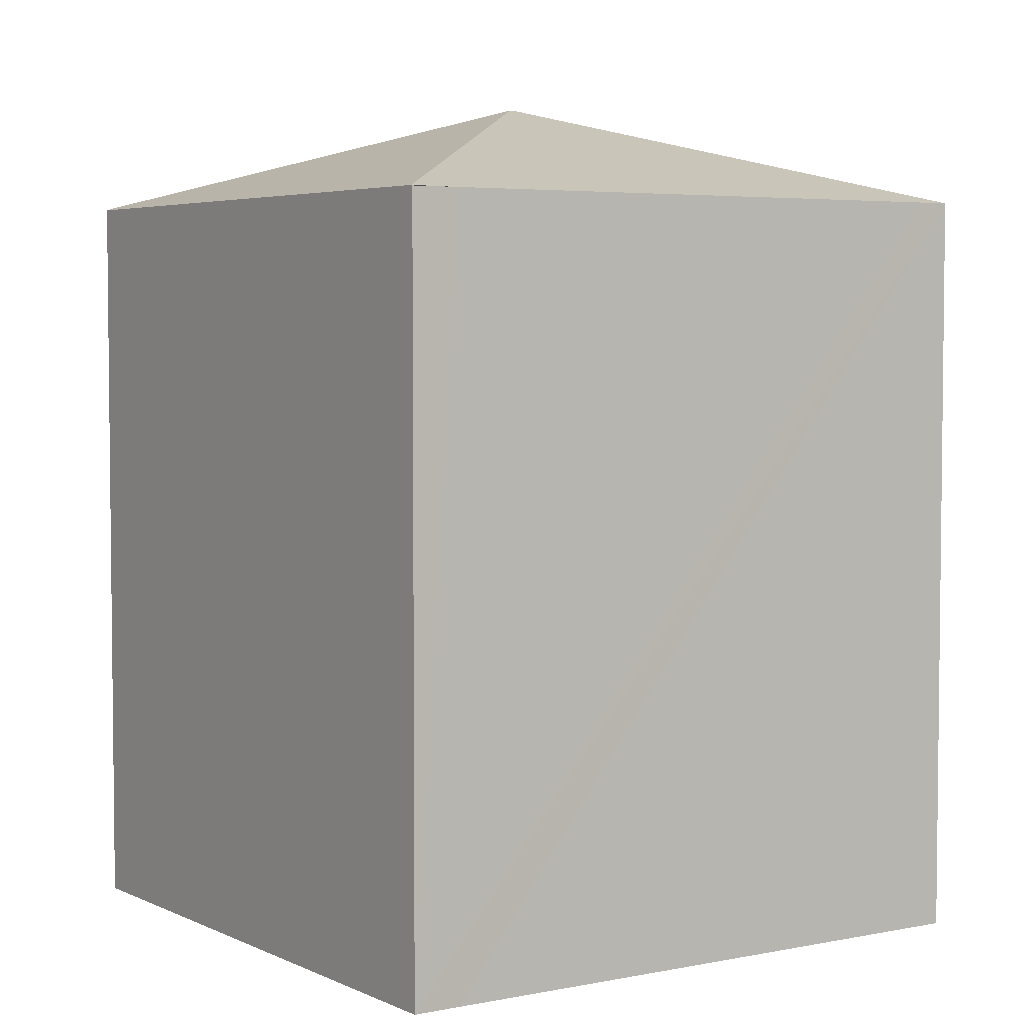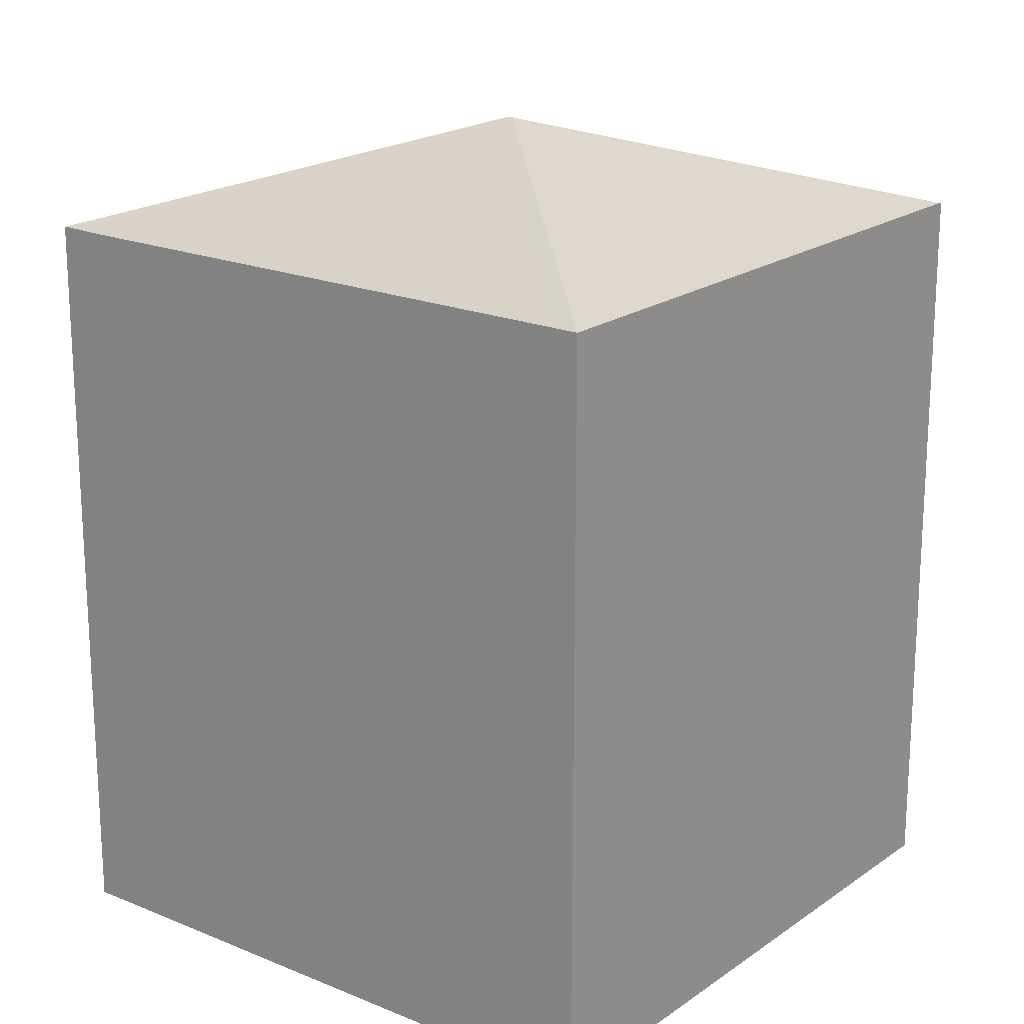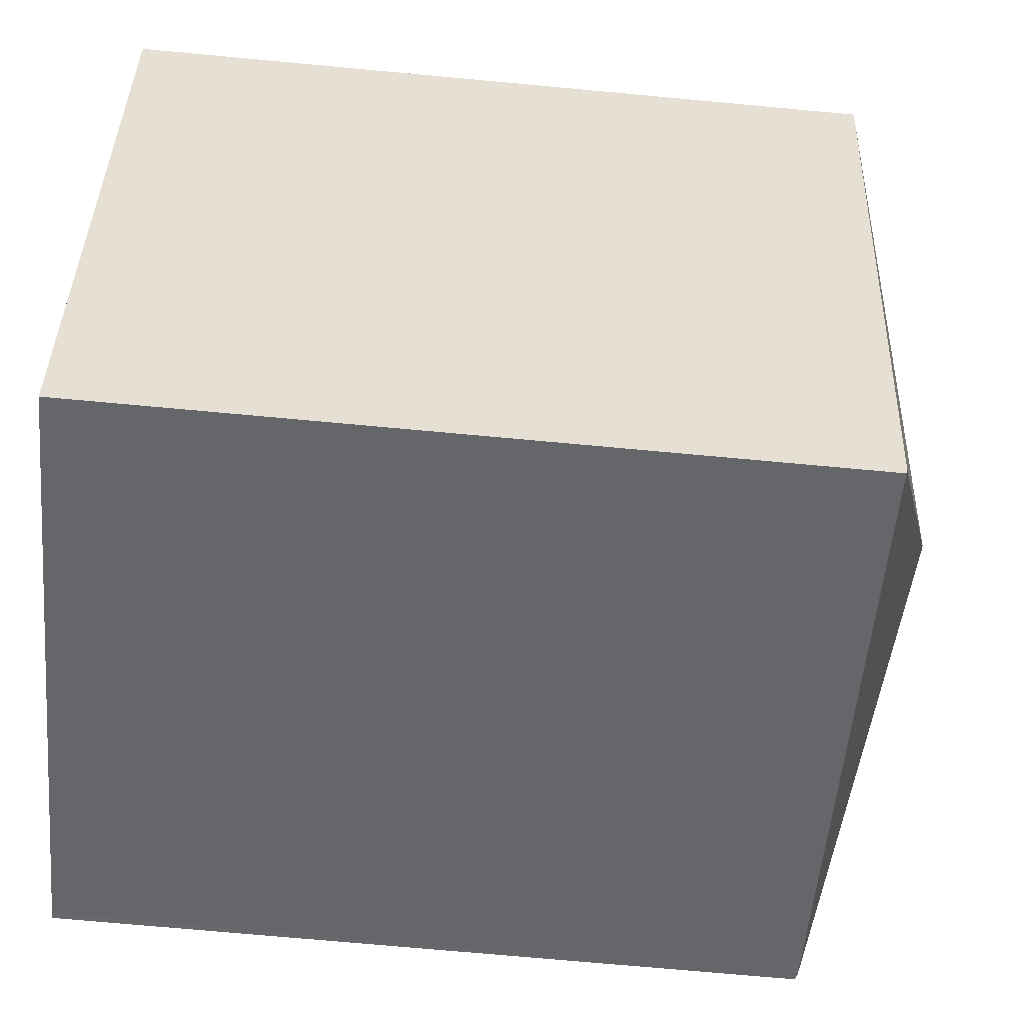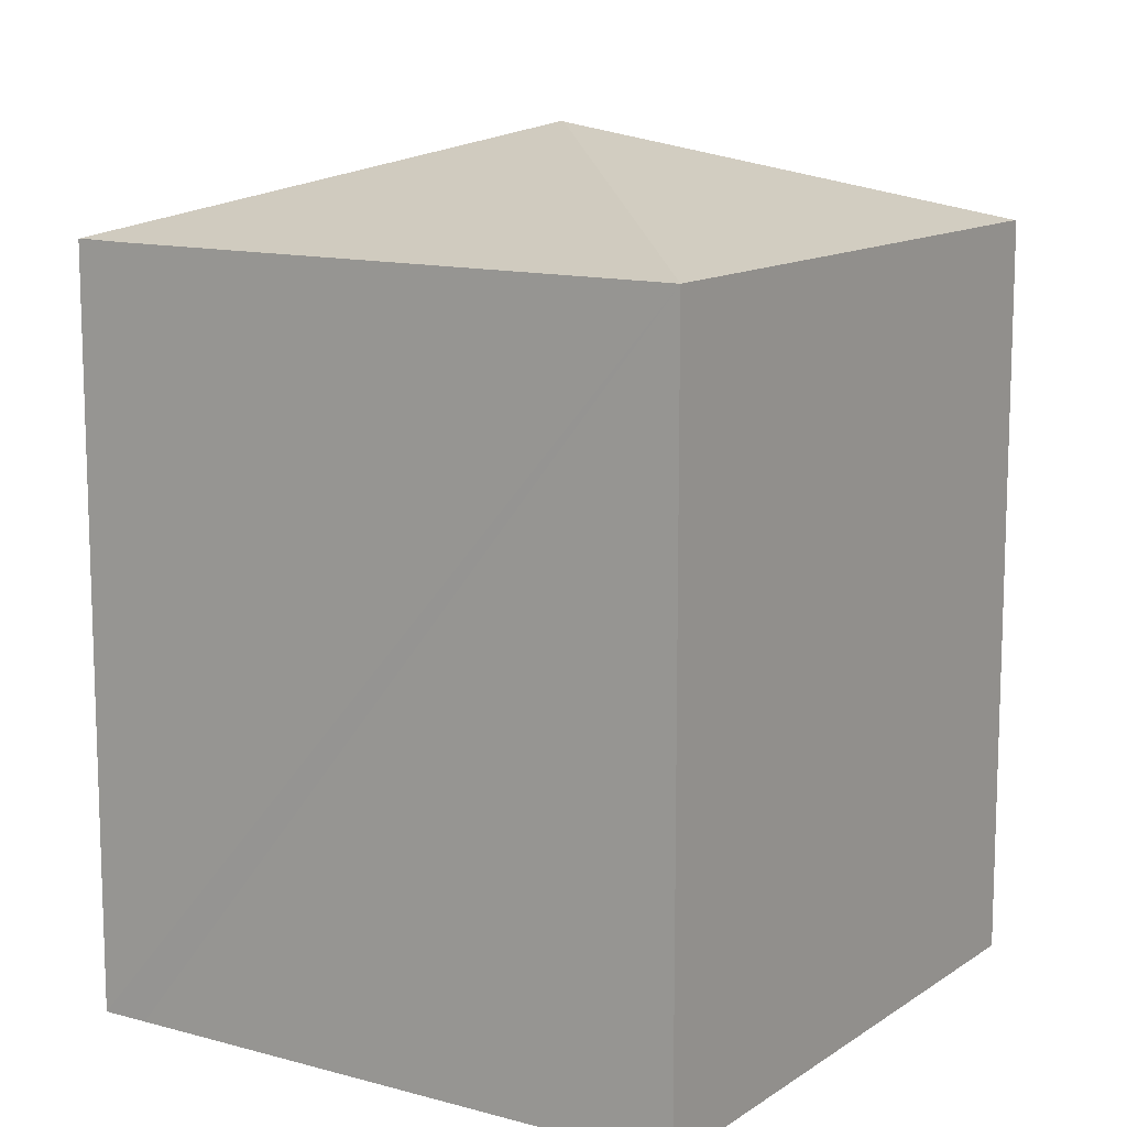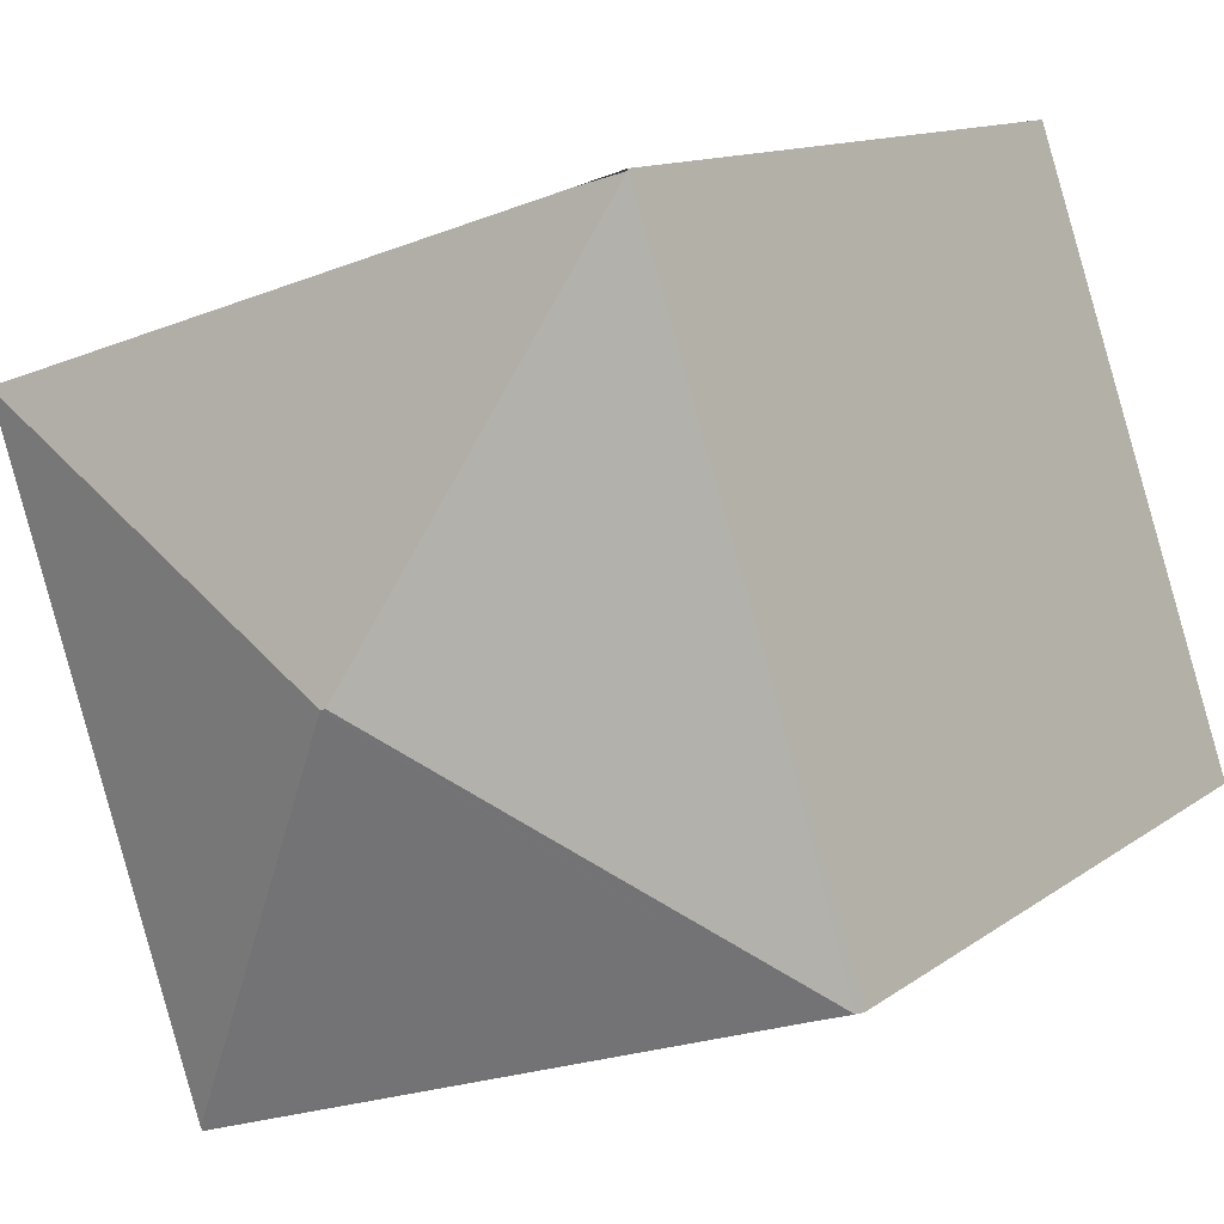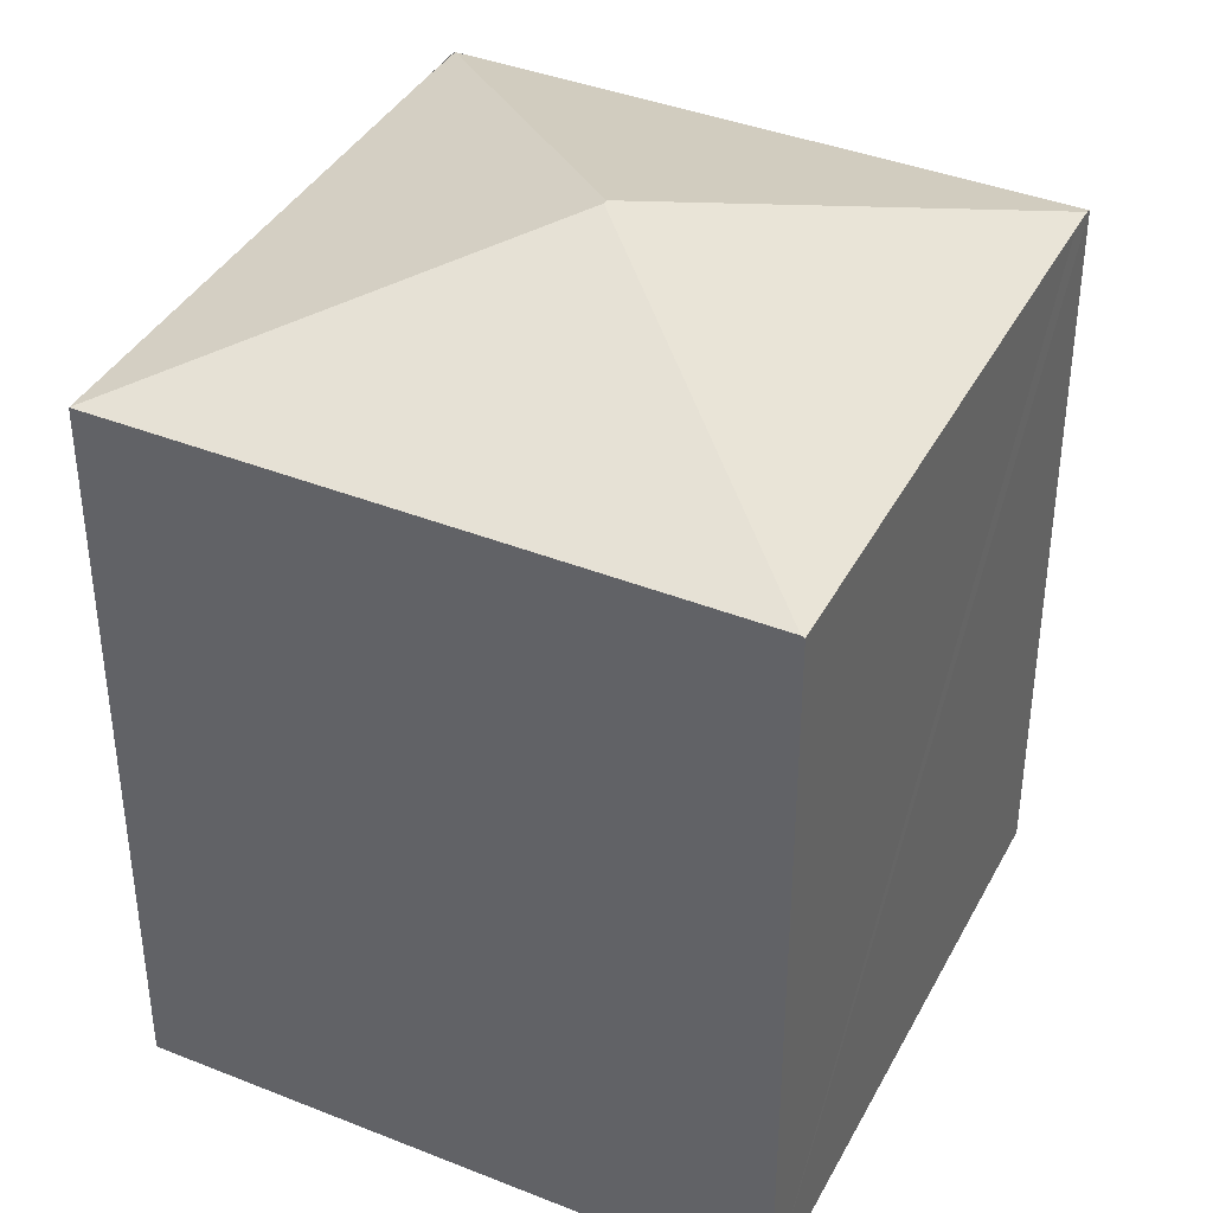
<metadata>
{"format":"obj","ext":"obj","renderer":"f3d","projection":"perspective","resolution":1024,"background":"white","views":[{"elev":4.3,"azim":-15.6,"up":"+Y"},{"elev":19.6,"azim":56.0,"up":"+Y"},{"elev":-71.1,"azim":84.7,"up":"+Z"},{"elev":12.3,"azim":51.3,"up":"+Y"},{"elev":11.8,"azim":-149.4,"up":"+Z"},{"elev":39.4,"azim":134.6,"up":"+Y"}]}
</metadata>
<code>
v  4.25 12.98 10.11
v  6.949 14.73 3.416
v  3.444 12.99 10.35
v  13.48 12.98 7.082
v  7.033 14.73 3.388
v  14 12.98 6.913
v  1.733 12.98 5.206
v  1.396 12.98 4.195
v  0.118 13.01 -0.039
v  0 12.97 7.944e-16
v  11.28 12.98 -1.395
v  10.56 12.98 -3.584
v  0.589 13.01 -0.196
v  10.54 12.96 -3.639
v  0 0 0
v  3.453 12.98 10.38
v  1.396 -2.569e-16 4.195
v  3.453 -6.353e-16 10.38
v  1.733 -3.188e-16 5.206
v  3.444 -6.336e-16 10.35
v  4.25 -6.191e-16 10.11
v  14 -4.233e-16 6.913
v  13.48 -4.336e-16 7.082
v  10.56 2.195e-16 -3.584
v  10.54 2.228e-16 -3.639
v  11.28 8.542e-17 -1.395
v  0.118 2.388e-18 -0.039
v  0.589 1.2e-17 -0.196
g defaultobject
f 1 2 3
f 2 1 4
f 2 4 5
f 5 4 6
f 2 7 3
f 7 2 8
f 8 2 9
f 8 9 10
f 11 5 6
f 5 11 12
f 13 12 14
f 12 13 5
f 5 13 2
f 2 13 9
f 15 8 10
f 8 15 7
f 7 15 3
f 3 15 16
f 16 15 17
f 16 17 18
f 18 17 19
f 18 19 20
f 18 1 16
f 1 18 4
f 4 18 6
f 6 18 21
f 6 21 22
f 22 21 23
f 22 11 6
f 11 22 12
f 12 22 14
f 14 22 24
f 14 24 25
f 24 22 26
f 25 13 14
f 13 25 9
f 9 25 10
f 10 25 27
f 10 27 15
f 27 25 28
f 23 26 22
f 26 23 21
f 26 21 18
f 26 18 20
f 26 20 19
f 26 19 17
f 26 17 15
f 26 15 27
f 26 27 28
f 26 28 24
f 24 28 25

</code>
